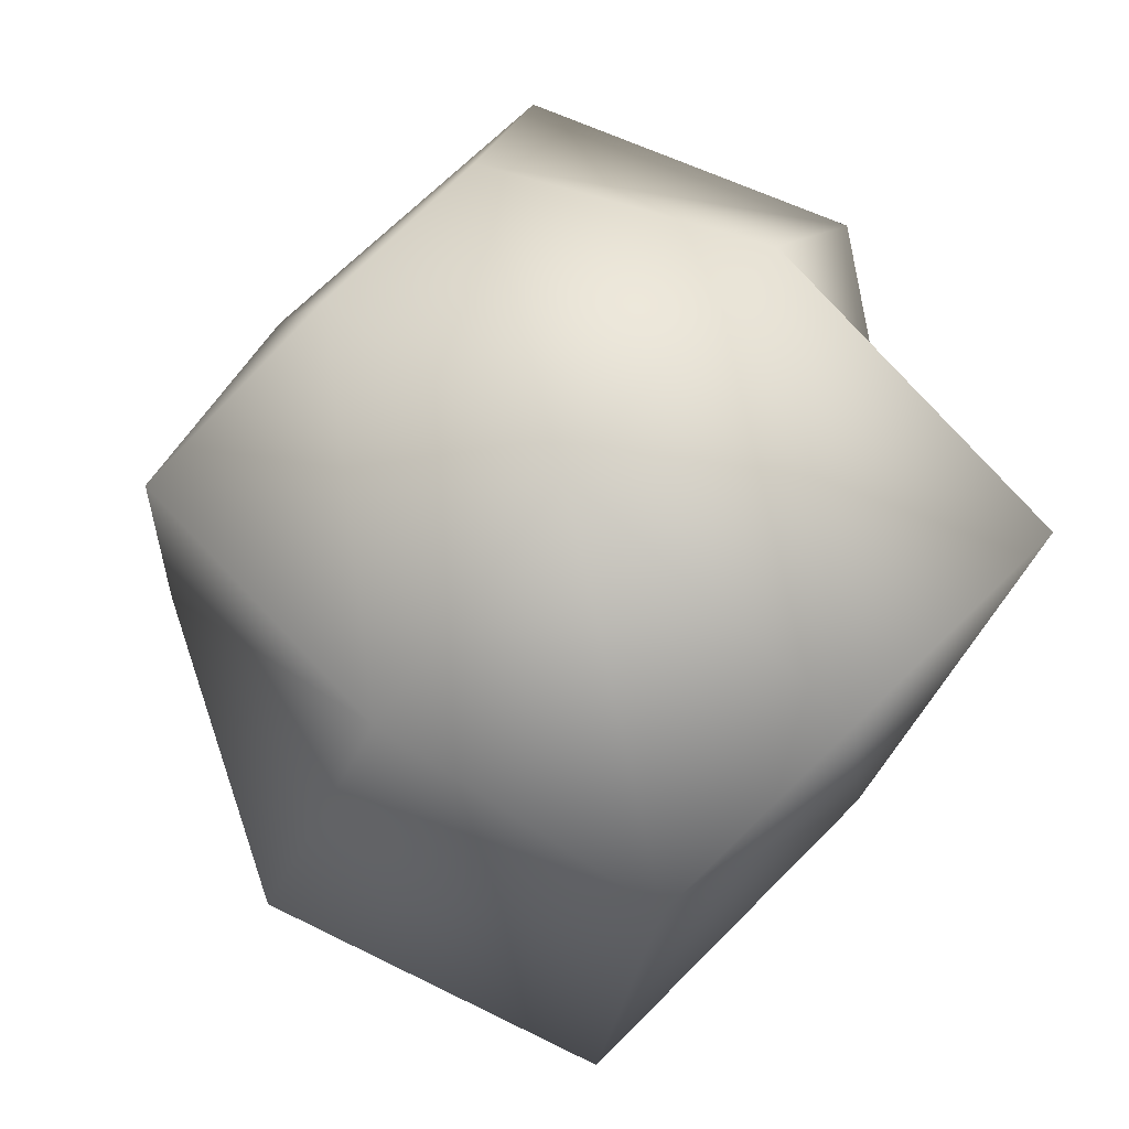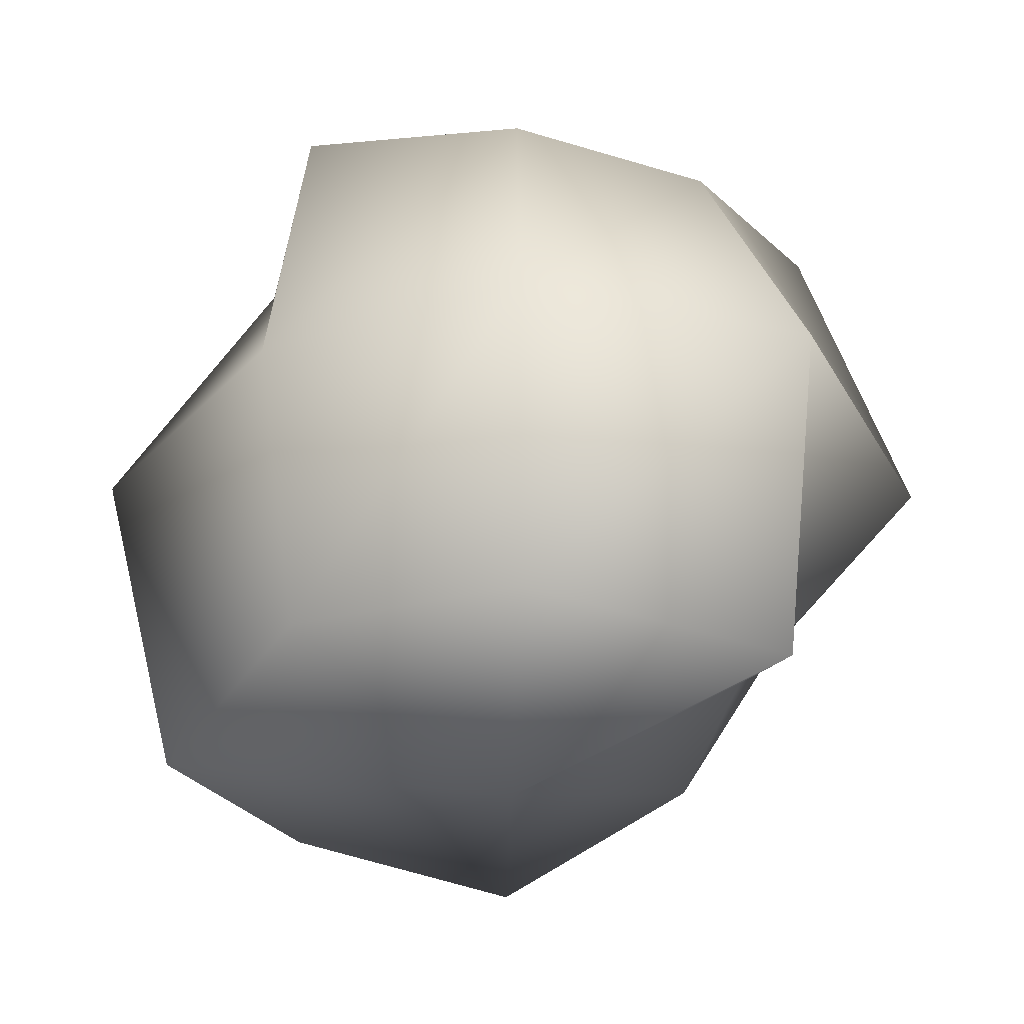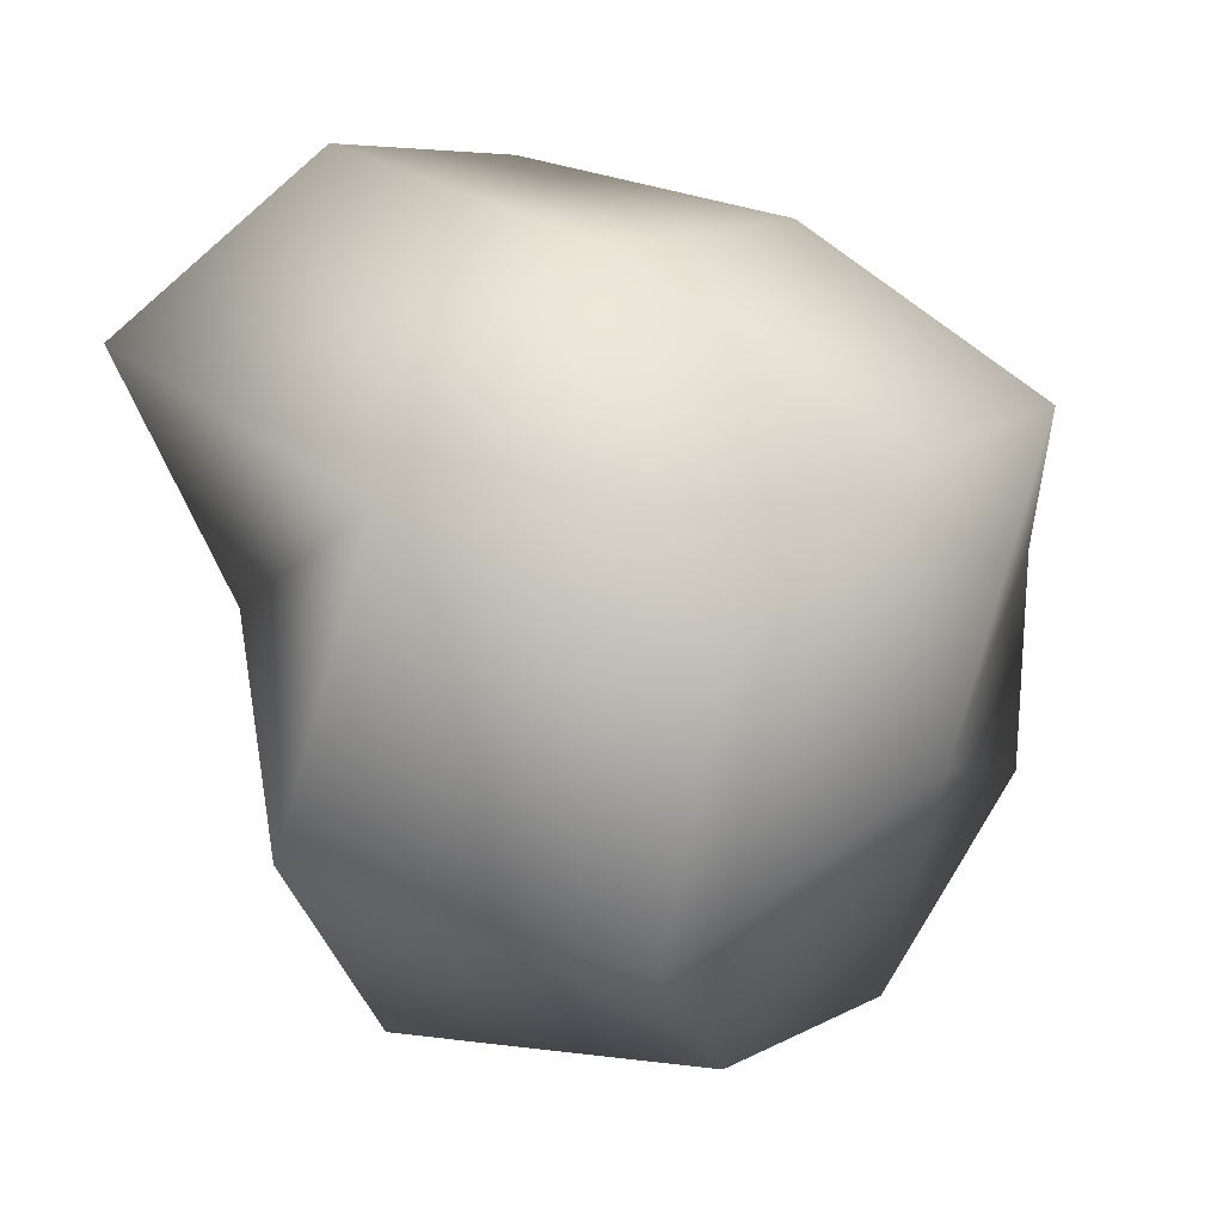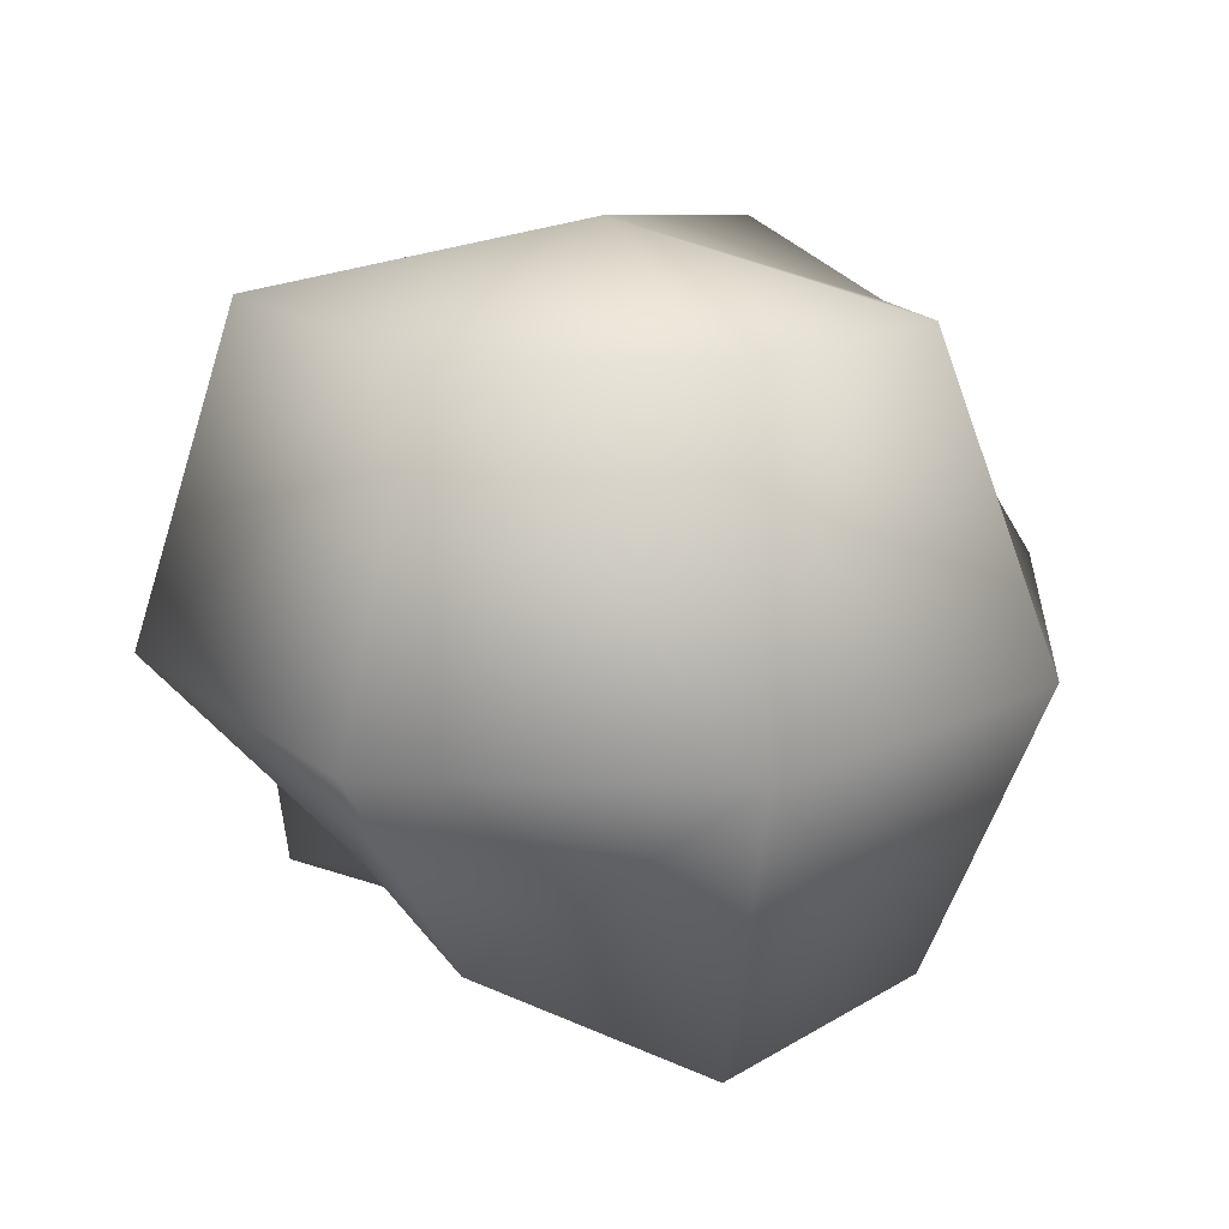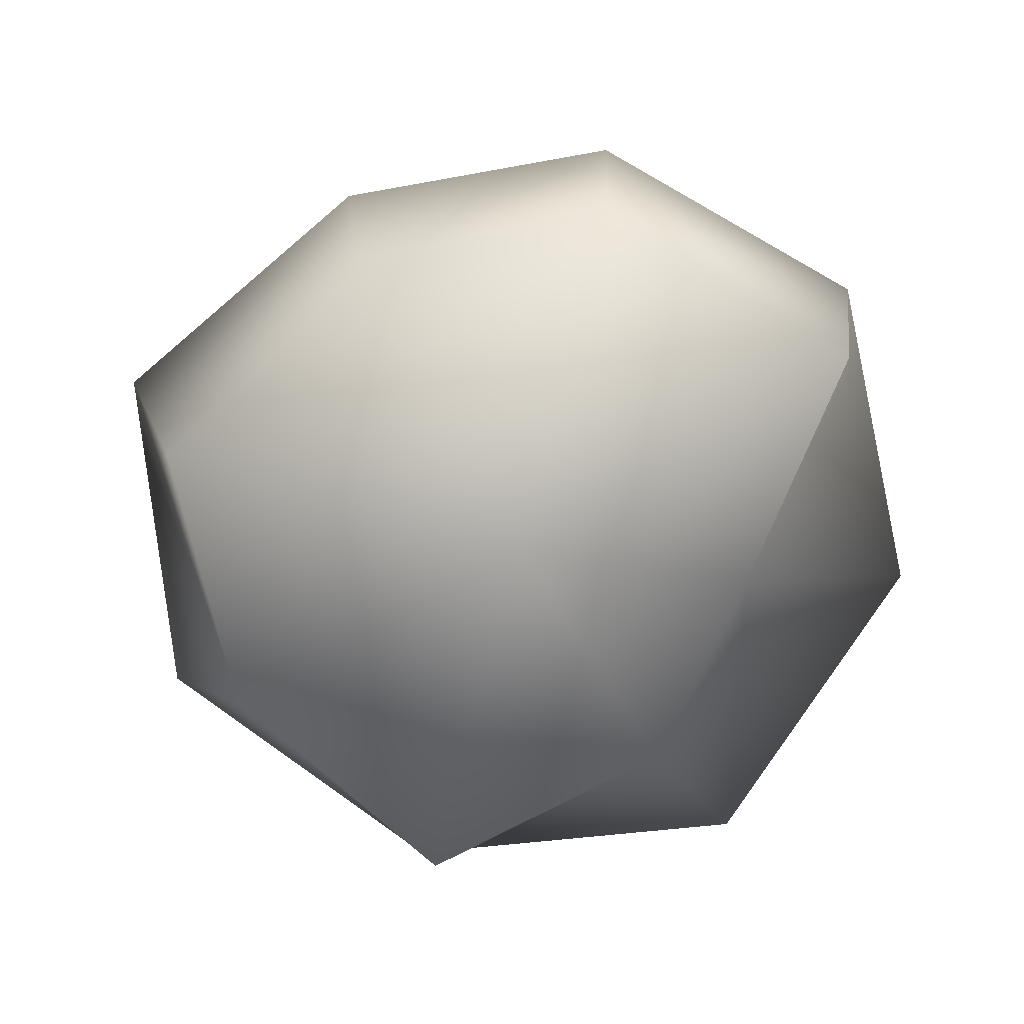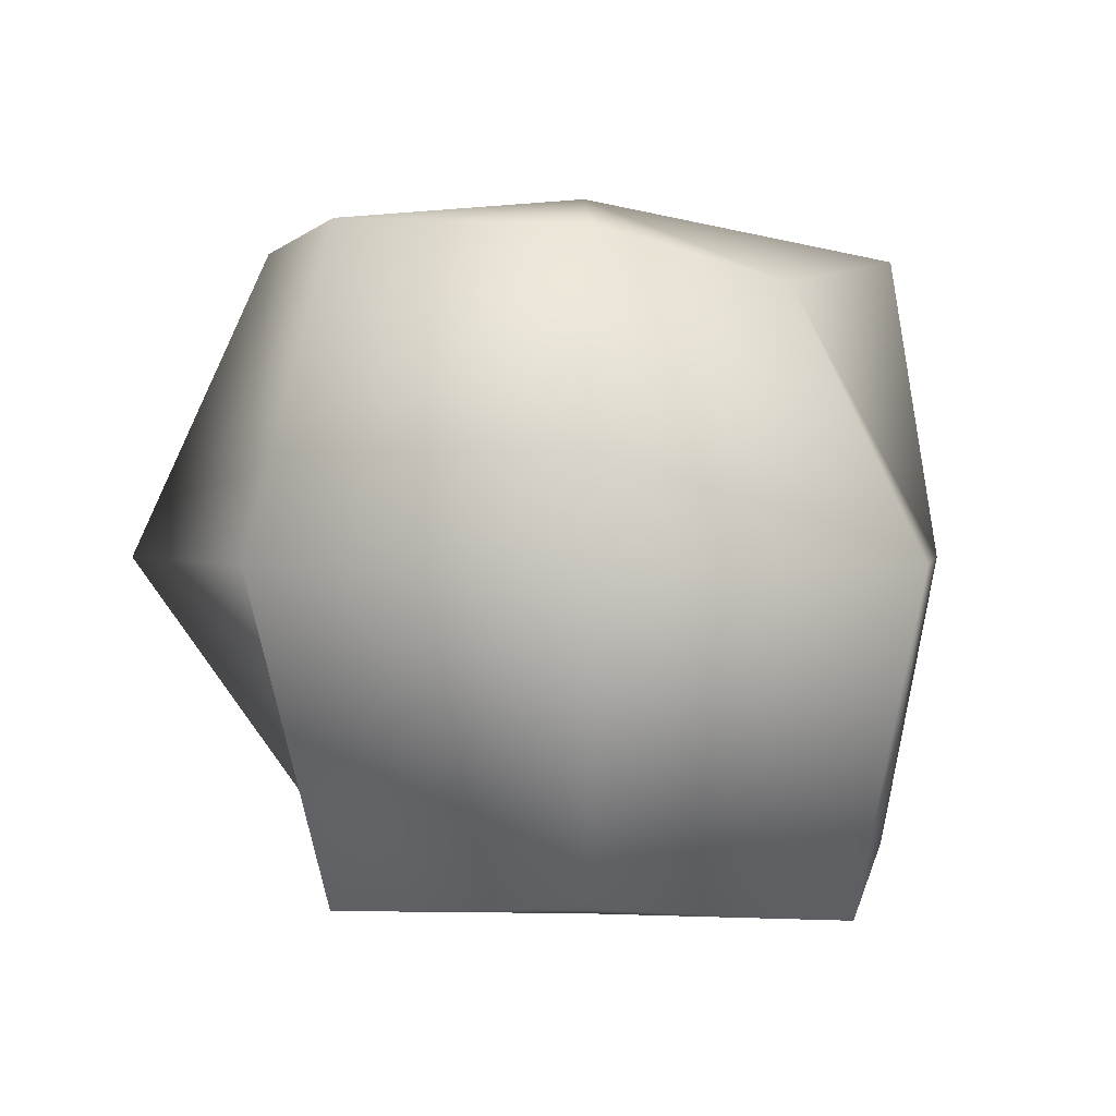
<metadata>
{"format":"obj","ext":"obj","renderer":"f3d","projection":"perspective","resolution":1024,"background":"white","views":[{"elev":79.5,"azim":-50.0,"up":"+Z"},{"elev":-32.8,"azim":-1.1,"up":"+Y"},{"elev":43.7,"azim":129.3,"up":"+Z"},{"elev":20.7,"azim":162.2,"up":"+Y"},{"elev":-78.4,"azim":-14.4,"up":"+Y"},{"elev":1.3,"azim":-135.3,"up":"+Y"}]}
</metadata>
<code>
g asteroid_01.005_Mesh
v 0.003142 1.438 -1.452
v 0.003142 0.01035 -1.943
v 0.003142 -1.438 -1.476
v 1.015 1.384 -0.9718
v 1.456 0.01035 -1.412
v 0.8616 -1.171 -0.8185
v 1.487 1.43 0.03998
v 1.947 0.01035 0.03998
v 1.059 -1.031 0.03998
v 0.8969 1.236 0.9337
v 1.302 0.01035 1.339
v 1.142 -1.523 1.179
v 0.003142 -1.617 0.03998
v 0.003142 1.232 1.3
v 0.003142 0.01035 1.692
v 0.003142 -1.407 1.52
v 0.003142 1.633 0.03998
v -0.9803 1.348 1.023
v -1.133 0.01035 1.176
v -0.9541 -1.295 0.9972
v -1.209 1.19 0.03998
v -1.932 0.01035 0.03998
v -1.556 -1.476 0.03998
v -1.004 1.378 -0.9671
v -1.397 0.01035 -1.36
v -1.018 -1.375 -0.9814
g off
g asteroid_01.005_asteroid.001
f 13 3 6
f 2 4 5
f 2 6 3
f 1 17 4
f 13 6 9
f 4 8 5
f 5 9 6
f 4 17 7
f 13 9 12
f 8 10 11
f 9 11 12
f 7 17 10
f 13 12 16
f 10 15 11
f 11 16 12
f 10 17 14
f 14 17 18
f 13 16 20
f 14 19 15
f 15 20 16
f 20 22 23
f 18 17 21
f 13 20 23
f 19 21 22
f 22 26 23
f 21 17 24
f 13 23 26
f 21 25 22
f 26 2 3
f 24 17 1
f 13 26 3
f 24 2 25
f 2 1 4
f 2 5 6
f 4 7 8
f 5 8 9
f 8 7 10
f 9 8 11
f 10 14 15
f 11 15 16
f 14 18 19
f 15 19 20
f 20 19 22
f 19 18 21
f 22 25 26
f 21 24 25
f 26 25 2
f 24 1 2

</code>
